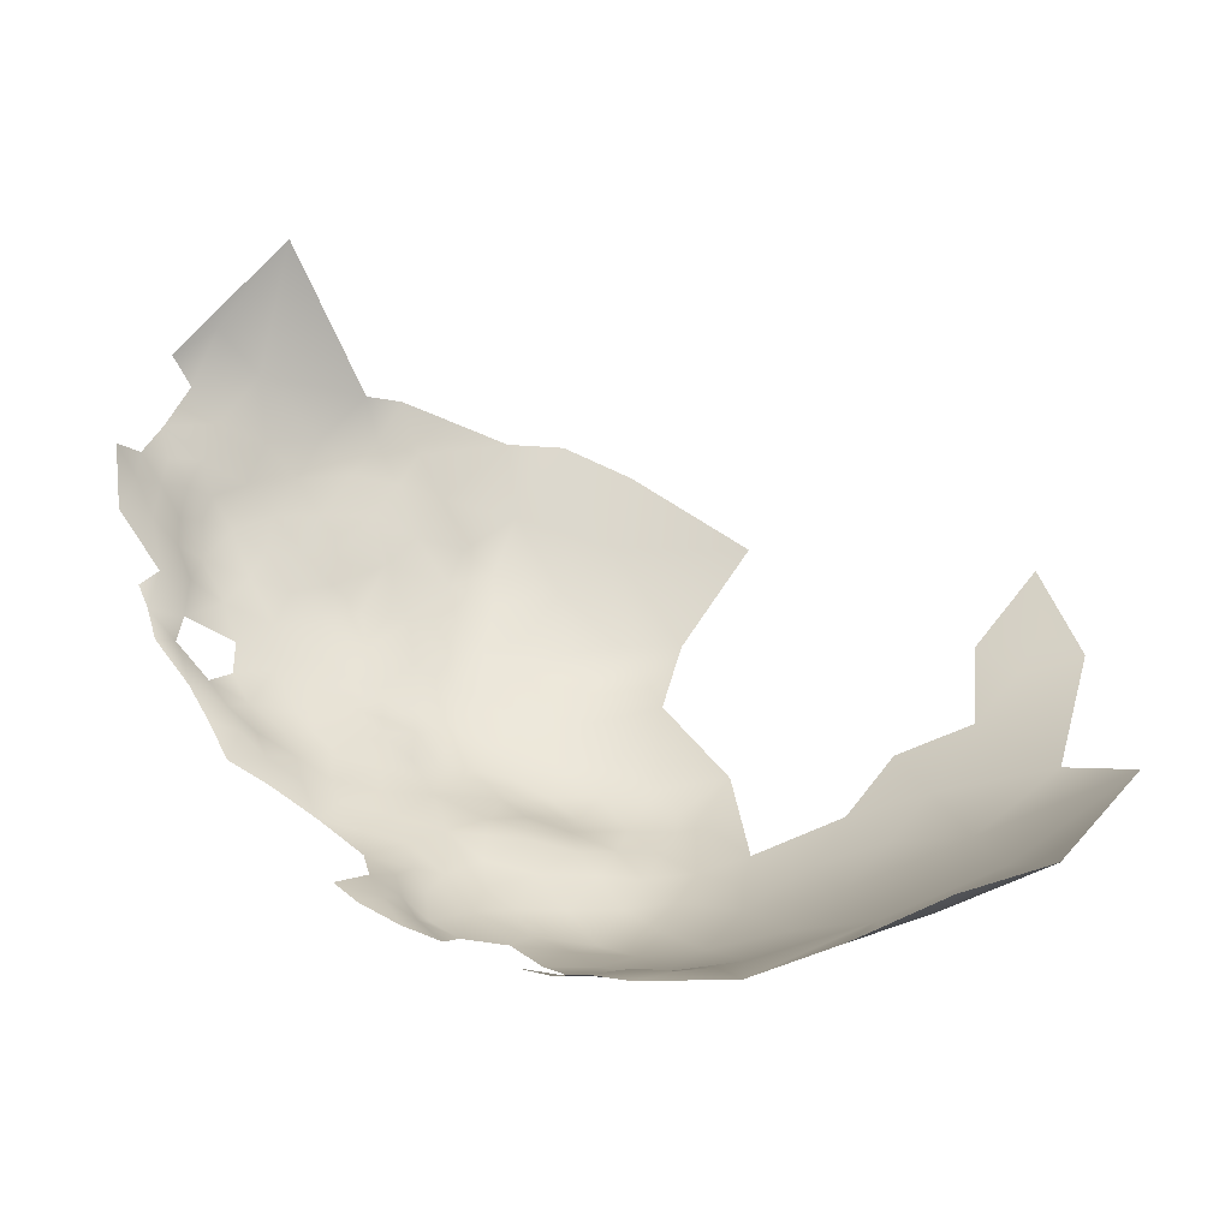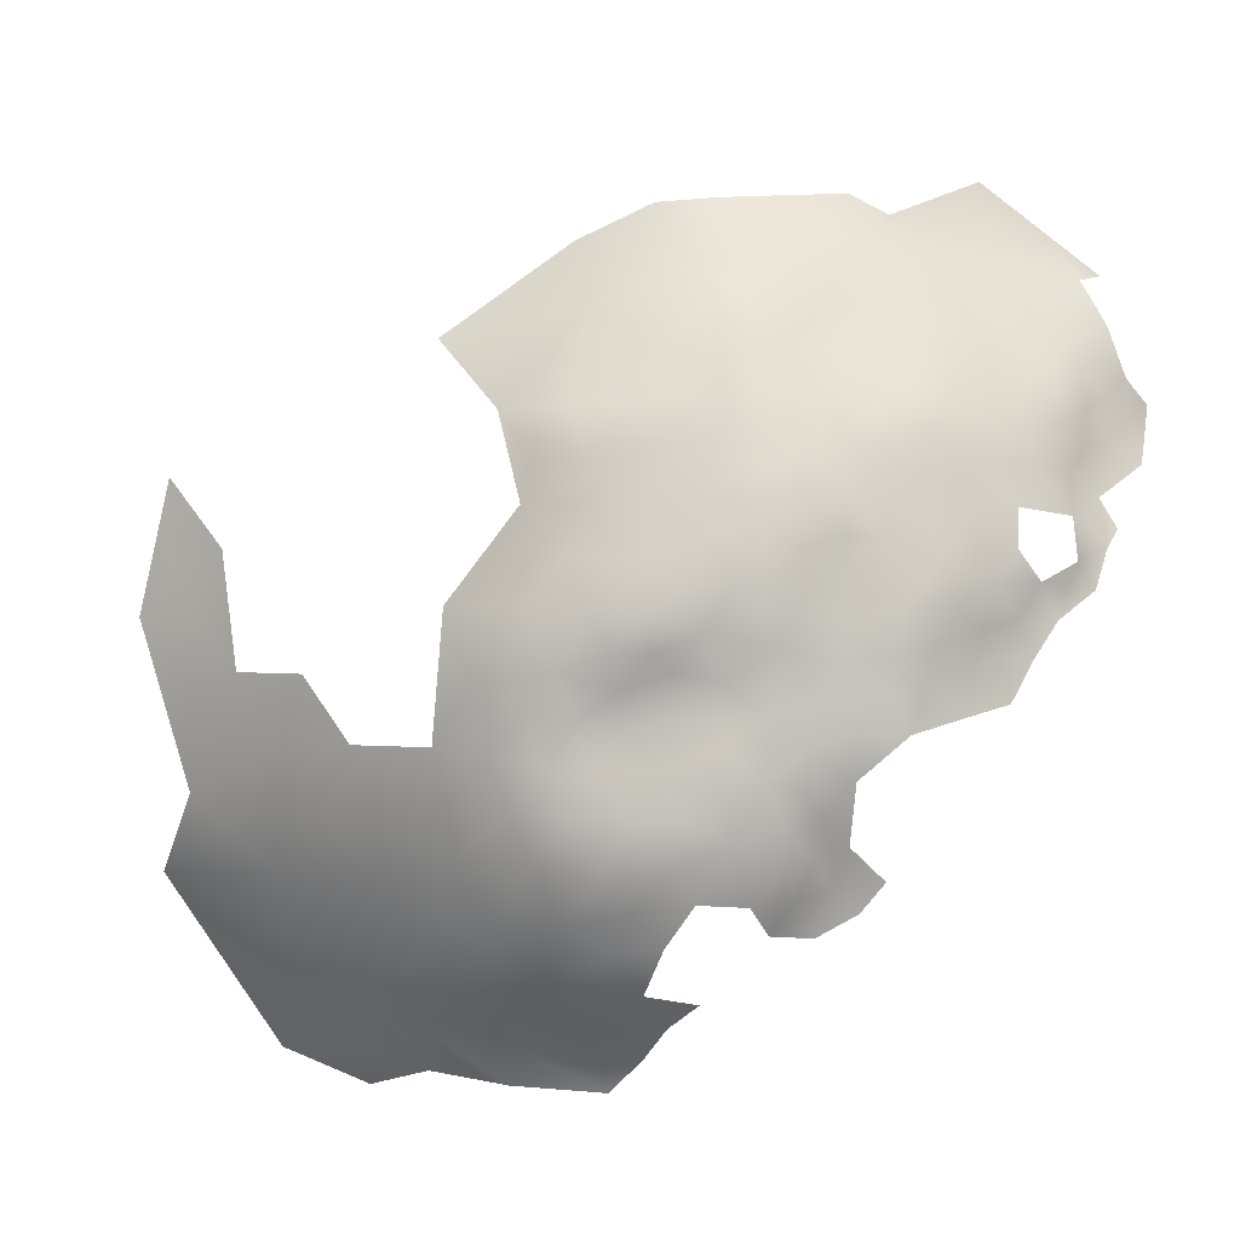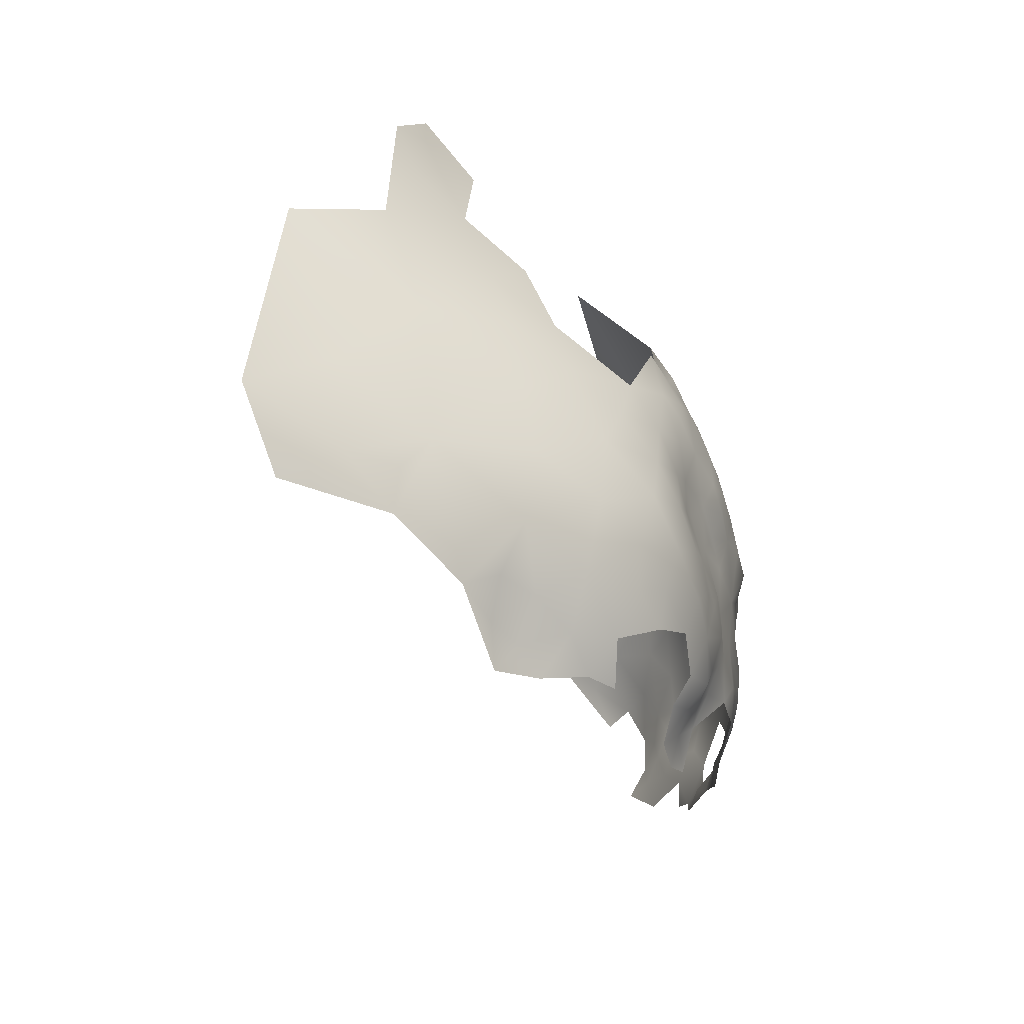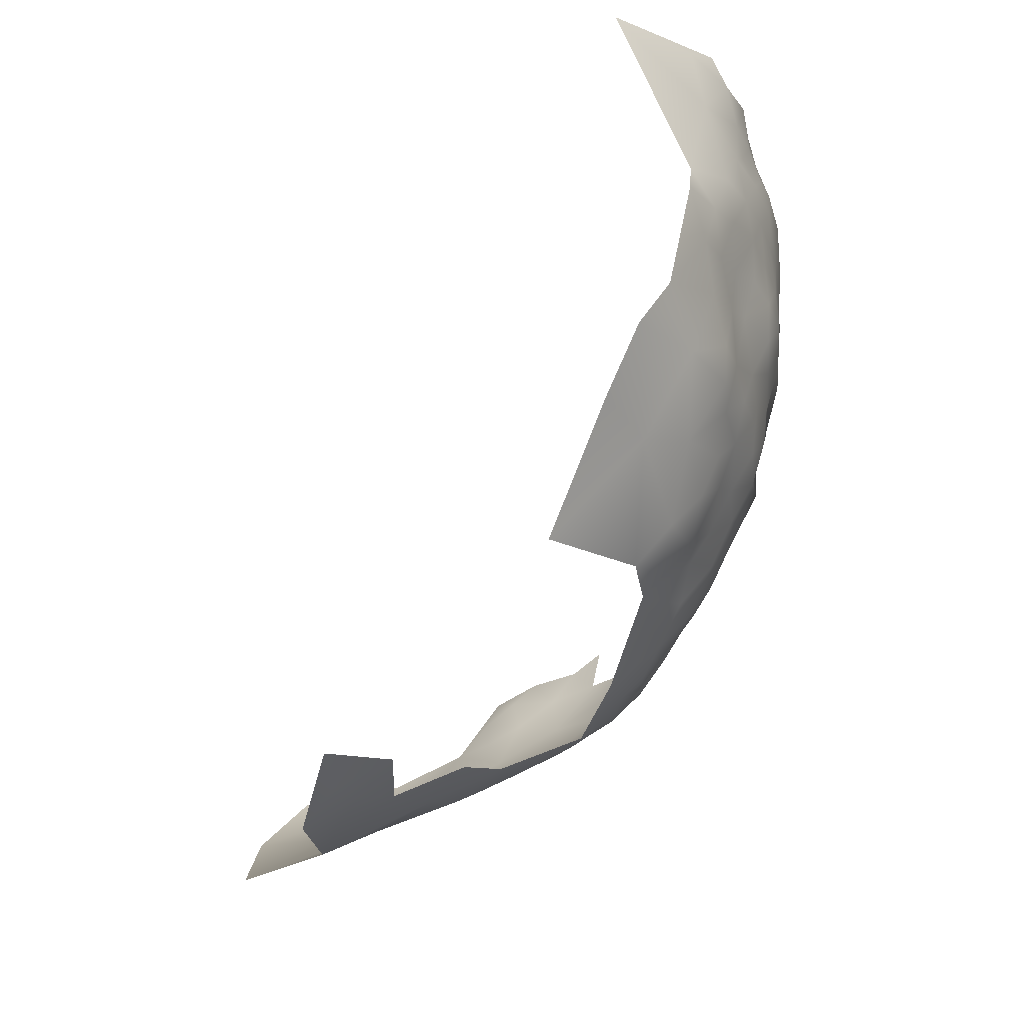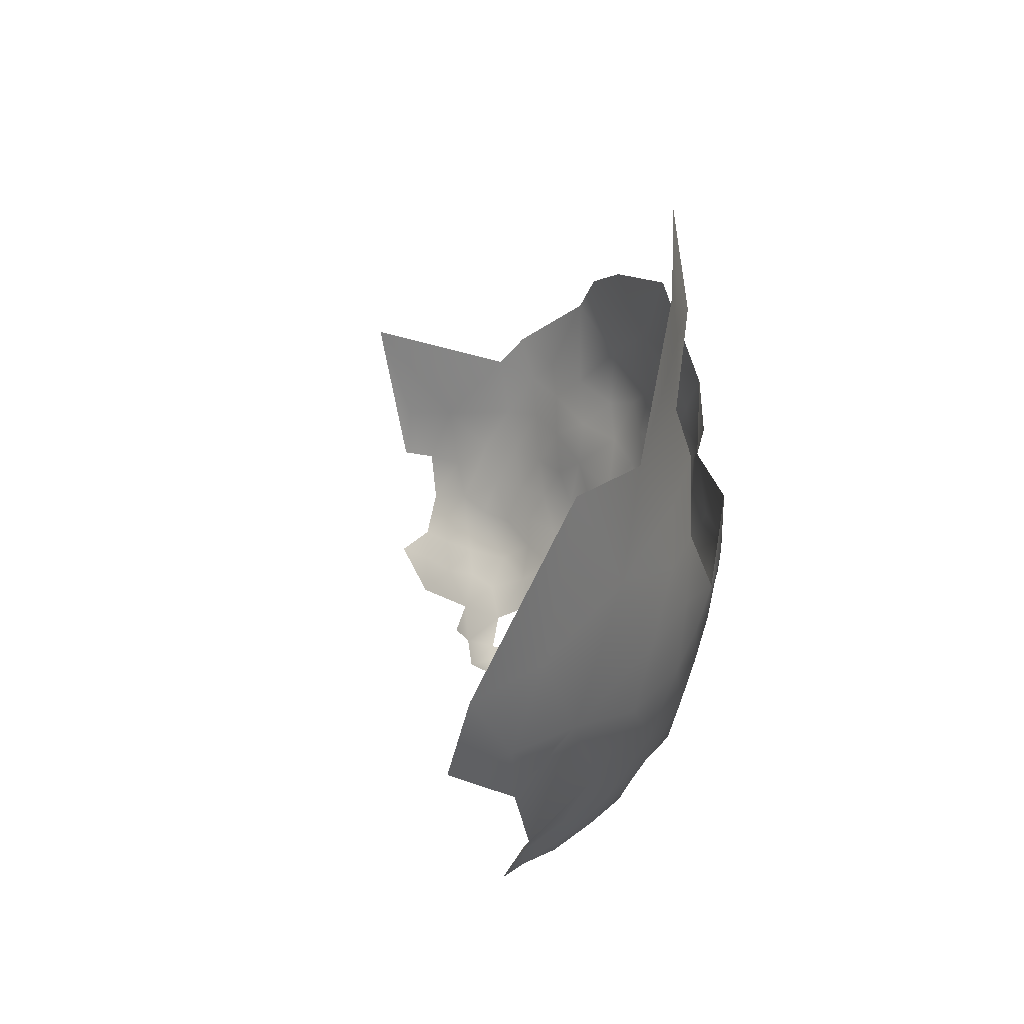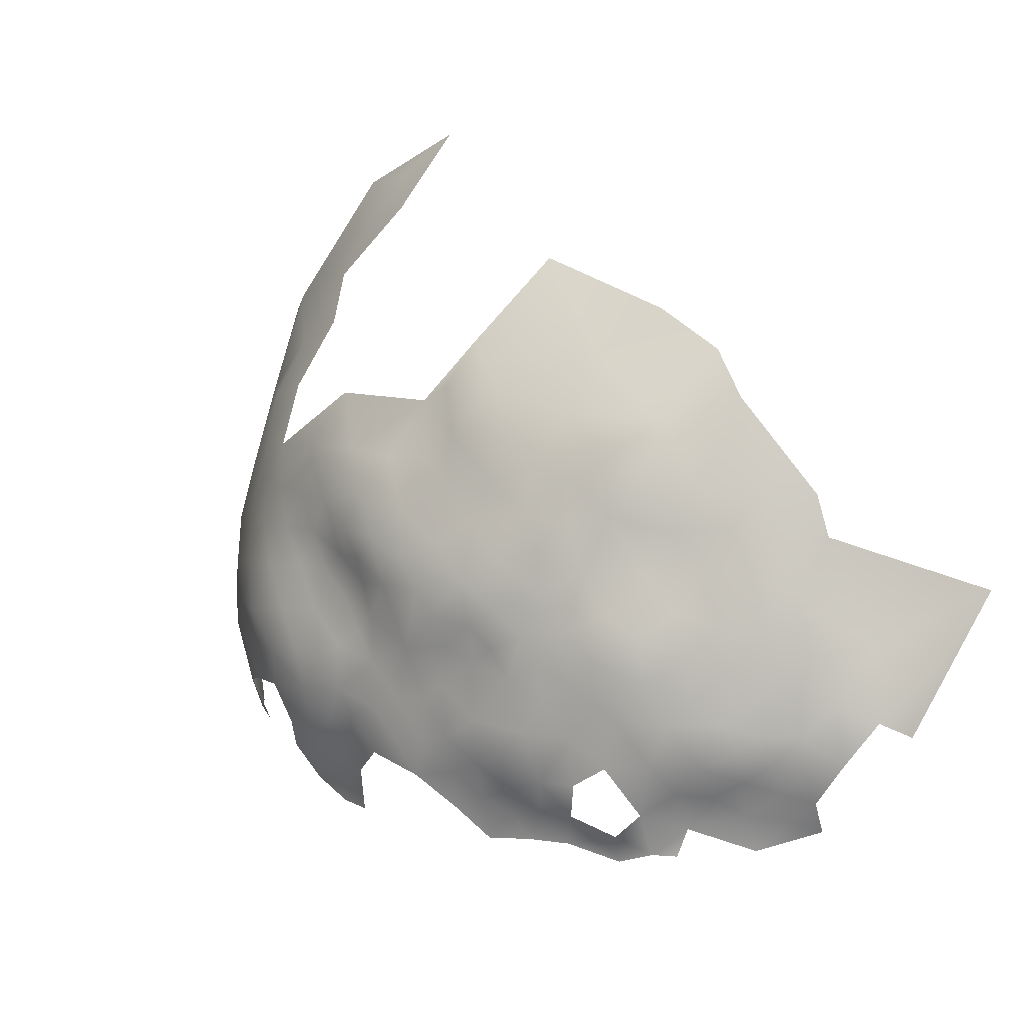
<metadata>
{"format":"obj","ext":"obj","renderer":"f3d","projection":"perspective","resolution":1024,"background":"white","views":[{"elev":-44.7,"azim":-65.2,"up":"+Y"},{"elev":-8.2,"azim":125.9,"up":"+Y"},{"elev":-68.8,"azim":48.1,"up":"+Y"},{"elev":55.5,"azim":60.8,"up":"+Y"},{"elev":-28.1,"azim":12.6,"up":"+Y"},{"elev":-47.1,"azim":134.2,"up":"+Z"}]}
</metadata>
<code>
v -675.7 765.5 610.3
v -675 761.9 613.5
v -672.2 759.1 617.8
v -671.6 764.6 615
v -667.1 759.3 620.8
v -667.7 763.2 617.4
v -663.3 762.4 620.9
v -668.1 751.5 631.1
v -667.6 767.7 615
v -663.8 766.1 616.8
v -663.3 770.9 615.8
v -659.6 769.2 620.5
v -660.1 776.1 616.5
v -657.1 774.9 620.9
v -671.1 769.3 612.4
v -662.9 752.5 635.4
v -668.2 748.7 635.8
v -659.3 762.6 625.6
v -659.7 757.7 630.2
v -655.4 766.5 626.4
v -663.5 775.4 614
v -666.7 772.2 613.4
v -667.3 776.4 609
v -663.1 780.1 612.7
v -666.2 781.7 607.7
v -663.3 785.2 610.7
v -659.6 783.7 616.2
v -659.1 791.1 613.7
v -656.8 783.6 620.3
v -655.6 787.4 619.9
v -653.9 783.6 624.9
v -653.7 777.6 626.2
v -652.9 788.4 623.9
v -652.9 792.6 620.4
v -649.8 786.5 628.8
v -649.7 790.5 624.7
v -656.7 779.6 620.2
v -651 781.8 630.3
v -670.6 781.6 603.8
v -667.6 786 605.4
v -672.3 787.1 602.1
v -676.4 783.8 600.2
v -676.6 788.8 599.2
v -672.3 791.8 600.7
v -676.4 793.8 597.3
v -672.3 796.2 599
v -668.1 790.1 603.6
v -681.1 785.6 596.6
v -683.3 790.9 594.7
v -680.9 795.3 595.5
v -680.1 791 597.2
v -686 795.6 592.8
v -682.2 799.6 593
v -676.6 799.2 595.7
v -687.7 802.5 591
v -691.6 799.6 590.7
v -692.5 804.7 589.5
v -686.8 807.8 591
v -687.8 799.2 592.5
v -679.6 808.1 594.4
v -681.9 813.6 593.4
v -685.8 818.8 591.9
v -680.3 818.7 595.8
v -676 813.4 597.5
v -674.6 806.5 597.5
v -684.3 824.6 594.9
v -669.8 806.2 601.1
v -670.8 801.1 599.6
v -670.3 810.9 601.2
v -666.5 808.7 604.3
v -666.3 803.7 604.8
v -675.3 819.3 599.2
v -679 803.2 594.2
v -663.8 799.5 608.3
v -663.8 793.7 608.1
v -667.7 795.7 603.1
v -659.8 802.5 610.7
v -660.3 797.2 610.7
v -680 823 597.4
v -685.8 831 597.1
v -681 828.5 599
v -688.7 827.4 593.9
v -676.7 831 603.3
v -676.5 825.3 601
v -681.3 834.5 602
v -681.8 840.3 605.3
v -687 837 600.2
v -693 836.3 596.3
v -681.6 846.3 612
v -676.2 842.8 611.1
v -676.3 837.6 607.7
v -689.1 834 597.6
v -692.3 830.9 594.1
v -698.2 839.1 595
v -703 840.7 594.7
v -700.9 845.7 599.9
v -698.2 832.9 591.5
v -703.6 855.9 611.5
v -693.1 843.3 602.2
v -665.2 748.9 641.5
v -669.7 745.3 646.6
v -664.2 748.2 648.5
v -671.3 745 641.5
v -672.9 741 647.7
v -658.5 752.8 644.7
v -664.5 746.6 654.3
v -656 761.7 632.4
v -657.4 757.3 636.3
v -651.7 765.3 633.7
v -653.3 760.6 639.7
v -648.8 772.4 635.6
v -646.2 773 642.3
v -648.8 767.1 640.9
v -652 772 629.5
v -646.8 778 637.6
v -655.4 771.5 624
v -672.9 827.3 605.1
v -672.5 832.4 609.2
v -667.4 819.9 605.5
v -671.8 837.9 612.4
v -668.7 826.2 609.5
v -652 759.9 648
v -692.8 810.8 590.6
v -687.8 813.5 591.8
v -691.3 816.4 591.7
v -695.7 818.2 590.3
v -691.7 821.3 591.6
v -644 778.9 643.6
v -647.9 782.8 634.4
v -645 788.2 634.7
v -644.3 783.4 638.9
v -650 777.8 632.7
v -647.4 768.1 651.1
v -658.3 751.4 655.6
v -652.4 758.8 659.2
v -648.8 765.6 664.4
v -658.1 752.1 671.4
v -644.7 774.3 650.1
v -656.6 798.8 612.5
v -659.4 807.2 610.1
v -662.6 803.8 607.3
v -663.4 808.7 607.3
v -655.4 805.1 614.4
v -653.2 809.8 620
v -652 803.4 620.1
v -651.8 814.6 623.3
v -656.5 811.1 614.3
v -655.9 817.1 618.3
v -653.1 820.5 623.1
v -649.5 818.8 628
v -649.7 807.7 625.6
v -648.2 800.8 625.7
v -658.5 816.5 613.6
v -646.6 812.2 630.9
v -653.4 827.2 628.3
v -646.9 819.7 634.5
v -643.9 813.5 637.7
v -644.8 808.2 639.7
v -644.7 801.4 633.2
v -647 807.1 630.4
v -642.7 796.1 637.5
v -645.4 795.1 630.8
v -656.6 824.7 620
v -654 798.1 616.4
v -640.2 796.5 647.2
v -641.7 788 644.1
v -661.7 832.3 617.5
v -661.6 826.5 615.3
v -647.3 790.6 628.6
v -648.5 794.7 624.9
v -651.1 797.6 620.7
v -666.9 837.7 616.7
v -667.2 831.5 613
v -663.5 819.6 610.8
v -644.7 774.1 659.4
v -642.3 780.7 650.4
v -643.1 781.8 663.6
v -645 774.2 669.7
v -649.7 767.2 681.3
v -641.8 790.5 670.2
v -643.7 781.2 674.9
v -642.1 791.6 681.2
v -641.9 791.8 689.8
v -640 799.3 695.9
v -640.8 798.9 687.3
v -639.9 806.5 681.9
v -640.1 806.1 690.9
v -645.4 777.7 691.9
v -640.1 816.5 691.3
v -651.6 768.5 702.4
v -666 814.1 605.9
v -661.5 813.4 610.6
v -643.7 819.4 642.2
v -696.1 823.7 591.1
v -700 821.5 590.1
v -700 826.5 590.1
v -704.5 824 589.5
v -696.1 828.5 591.5
v -700.5 815.8 588.6
v -642.5 787.9 640.4
v -688.1 823.9 592.5
v -692.2 826.4 592.4
v -658.7 821.7 615.4
v -659.8 837.4 624.5
v -665.1 846.9 625.5
v -661.4 846.6 632.5
v -656.1 842 640.4
v -657.4 830.3 620.1
v -670.6 816.5 601.2
v -671.5 822.4 603.1
v -658.9 754 687.1
v -664.5 745.6 679.8
v -666.3 746.3 694.9
v -666.3 743.6 670.4
v -667 741.9 658.3
v -662.2 747.3 673.1
v -671.6 741.6 684.5
v -671.9 842.6 615.3
v -677.1 848.5 615
v -694.7 807.2 589.1
v -669.1 743.7 651.7
v -641.9 791.6 640.3
v -664.2 789.2 609.1
v -647.1 830.2 654
v -653.1 832.9 636
f 198 93 202
f 195 197 196
f 53 73 54
f 6 4 9
f 93 82 202
f 15 9 4
f 47 41 44
f 195 196 194
f 82 66 201
f 22 21 11
f 49 50 51
f 198 202 194
f 198 194 196
f 10 6 9
f 50 45 51
f 201 202 82
f 44 41 43
f 40 41 47
f 41 42 43
f 126 127 125
f 202 127 194
f 202 201 127
f 45 43 51
f 56 57 55
f 56 55 59
f 49 52 50
f 34 33 30
f 53 50 52
f 57 58 55
f 126 194 127
f 11 9 22
f 11 10 9
f 195 194 126
f 77 78 74
f 77 74 141
f 15 22 9
f 50 53 54
f 54 45 50
f 221 104 101
f 34 36 33
f 115 129 131
f 35 36 169
f 12 14 116
f 195 126 199
f 40 25 39
f 3 6 5
f 3 4 6
f 166 200 222
f 132 38 129
f 132 129 115
f 83 84 81
f 45 46 44
f 45 44 43
f 7 5 6
f 111 132 115
f 74 78 75
f 169 36 170
f 142 71 70
f 142 141 71
f 35 31 33
f 35 33 36
f 191 142 70
f 39 41 40
f 13 11 21
f 123 125 124
f 57 220 123
f 57 123 58
f 131 129 130
f 37 14 13
f 163 203 168
f 3 2 4
f 38 31 35
f 76 47 44
f 76 44 46
f 107 108 19
f 48 49 51
f 139 78 77
f 71 141 74
f 192 142 191
f 141 140 77
f 141 142 140
f 24 13 21
f 117 84 83
f 124 58 123
f 203 148 153
f 77 140 143
f 149 146 148
f 67 69 70
f 67 70 71
f 128 115 131
f 147 143 140
f 85 83 81
f 114 132 111
f 7 6 10
f 80 66 82
f 26 27 24
f 112 115 128
f 61 64 60
f 65 60 64
f 79 81 84
f 210 209 72
f 84 117 210
f 162 169 170
f 164 145 171
f 104 103 101
f 48 43 42
f 48 51 43
f 118 91 120
f 16 17 8
f 152 170 171
f 25 24 23
f 25 26 24
f 89 219 90
f 32 31 38
f 23 24 21
f 23 21 22
f 90 218 120
f 90 120 91
f 121 118 173
f 112 111 115
f 119 209 210
f 63 64 61
f 63 72 64
f 65 73 60
f 81 66 80
f 81 79 66
f 93 198 97
f 164 171 34
f 26 223 28
f 26 28 27
f 61 124 62
f 191 70 69
f 218 172 120
f 27 29 37
f 34 171 170
f 34 170 36
f 154 160 151
f 93 88 92
f 27 30 29
f 113 111 112
f 64 72 209
f 46 45 54
f 65 69 67
f 32 14 37
f 174 192 191
f 174 191 119
f 30 33 31
f 30 31 29
f 1 4 2
f 1 15 4
f 161 162 159
f 100 17 16
f 62 201 66
f 63 61 62
f 139 77 143
f 208 168 167
f 208 163 168
f 174 153 192
f 79 72 63
f 191 209 119
f 191 69 209
f 63 66 79
f 63 62 66
f 12 116 20
f 152 171 145
f 53 52 59
f 84 72 79
f 84 210 72
f 87 80 92
f 12 10 11
f 85 80 87
f 85 81 80
f 39 42 41
f 97 198 196
f 26 40 223
f 26 25 40
f 200 130 222
f 200 131 130
f 65 67 68
f 62 127 201
f 62 124 125
f 62 125 127
f 87 92 88
f 87 86 85
f 192 153 147
f 117 118 121
f 12 13 14
f 12 11 13
f 35 129 38
f 35 169 130
f 35 130 129
f 110 108 107
f 110 107 109
f 64 69 65
f 64 209 69
f 116 14 32
f 116 32 114
f 219 218 90
f 76 46 68
f 148 147 153
f 132 32 38
f 132 114 32
f 28 223 75
f 28 75 78
f 37 29 31
f 37 31 32
f 150 146 149
f 193 157 156
f 174 203 153
f 71 68 67
f 192 140 142
f 192 147 140
f 68 46 54
f 164 139 143
f 164 143 145
f 93 80 82
f 93 92 80
f 23 39 25
f 88 97 94
f 88 93 97
f 105 102 100
f 221 106 215
f 145 144 151
f 145 151 152
f 30 27 28
f 47 76 75
f 156 154 150
f 173 167 168
f 144 145 143
f 144 143 147
f 163 148 203
f 163 149 148
f 152 162 170
f 12 20 18
f 118 117 83
f 107 19 18
f 65 54 73
f 65 68 54
f 157 154 156
f 27 13 24
f 27 37 13
f 76 74 75
f 114 20 116
f 162 130 169
f 120 172 173
f 120 173 118
f 148 146 144
f 148 144 147
f 16 19 108
f 56 59 52
f 86 90 91
f 167 173 172
f 121 210 117
f 223 47 75
f 223 40 47
f 12 7 10
f 12 18 7
f 85 86 91
f 109 113 110
f 107 18 20
f 174 168 203
f 126 125 123
f 199 197 195
f 103 17 100
f 138 128 176
f 119 210 121
f 152 151 160
f 161 222 130
f 161 130 162
f 165 166 222
f 99 88 94
f 109 107 20
f 212 214 216
f 61 58 124
f 151 144 146
f 121 174 119
f 87 88 99
f 83 85 91
f 83 91 118
f 182 185 183
f 139 28 78
f 138 112 128
f 133 112 138
f 89 90 86
f 109 111 113
f 76 68 71
f 76 71 74
f 60 58 61
f 121 173 168
f 121 168 174
f 109 20 114
f 109 114 111
f 133 113 112
f 159 162 152
f 159 152 160
f 34 30 28
f 221 101 102
f 221 102 106
f 101 103 100
f 101 100 102
f 204 208 167
f 154 157 158
f 165 222 161
f 166 131 200
f 185 184 183
f 164 28 139
f 164 34 28
f 160 154 158
f 160 158 159
f 96 94 95
f 96 99 94
f 178 177 181
f 178 175 177
f 122 110 113
f 122 113 133
f 23 22 15
f 199 126 123
f 177 180 181
f 185 187 184
f 134 106 102
f 134 102 105
f 186 187 185
f 155 150 149
f 154 151 146
f 154 146 150
f 155 149 163
f 204 167 172
f 193 158 157
f 105 100 16
f 166 128 131
f 166 176 128
f 206 204 205
f 137 216 214
f 175 133 138
f 104 221 215
f 176 175 138
f 155 163 208
f 212 216 137
f 110 122 105
f 105 16 108
f 105 108 110
f 181 180 182
f 156 150 155
f 136 133 175
f 178 136 175
f 176 177 175
f 161 159 158
f 134 105 122
f 99 86 87
f 189 187 186
f 135 134 122
f 204 155 208
f 204 225 155
f 134 215 106
f 205 204 172
f 205 172 218
f 165 161 158
f 225 206 207
f 225 204 206
f 186 185 182
f 217 214 212
f 211 212 137
f 213 212 211
f 213 217 212
f 135 133 136
f 135 122 133
f 205 218 219
f 176 166 165
f 89 86 99
f 137 134 135
f 225 156 155
f 189 184 187
f 188 182 183
f 98 99 96
f 179 178 181
f 225 193 156
f 188 179 181
f 188 181 182
f 137 135 136
f 179 211 137
f 137 214 215
f 137 215 134
f 179 136 178
f 179 137 136
f 190 179 188
f 224 193 225
f 224 225 207
f 98 96 95
f 188 183 184
f 190 211 179
f 98 89 99
f 190 213 211
f 55 53 59

</code>
